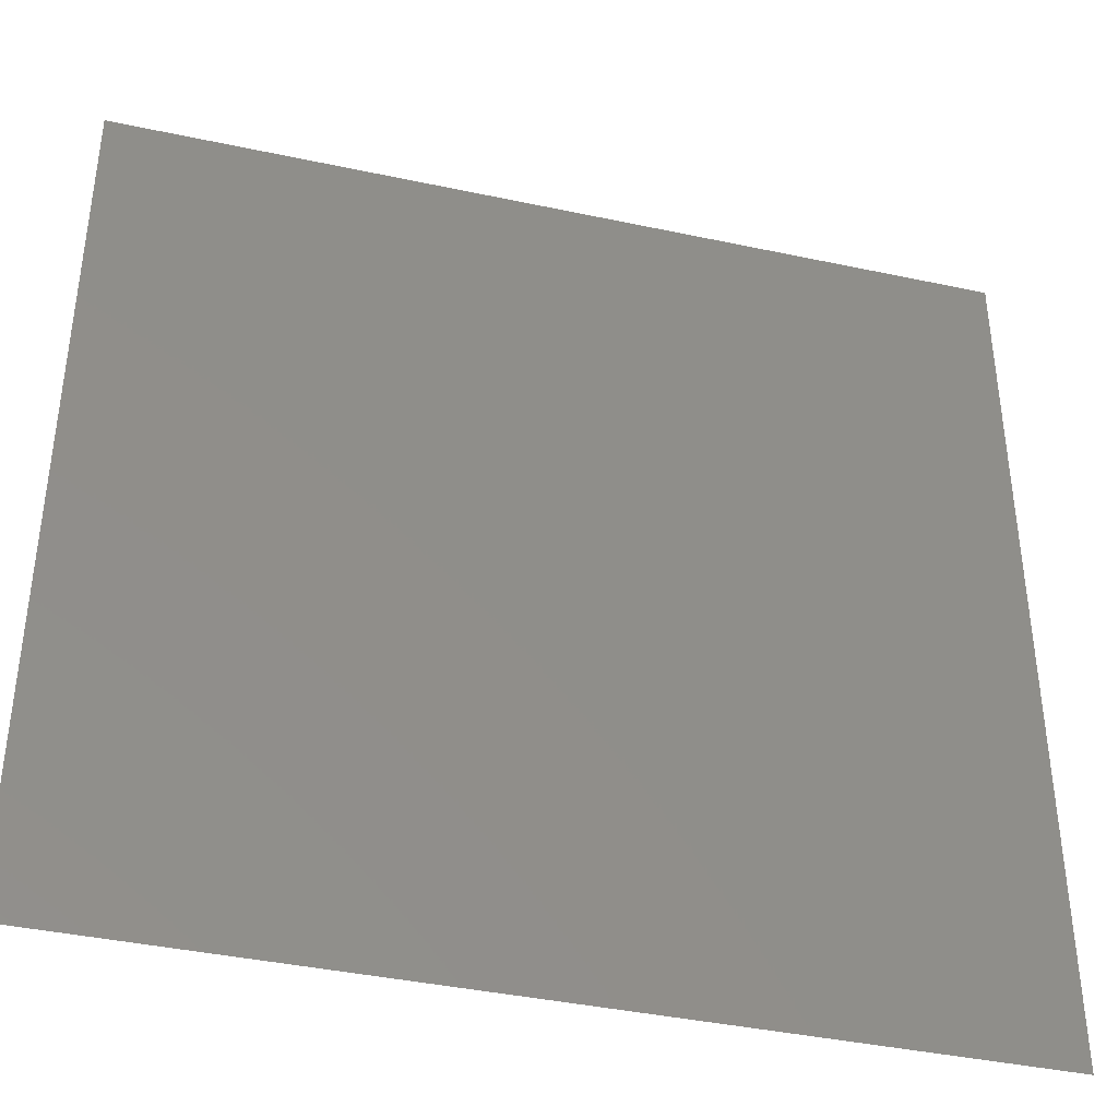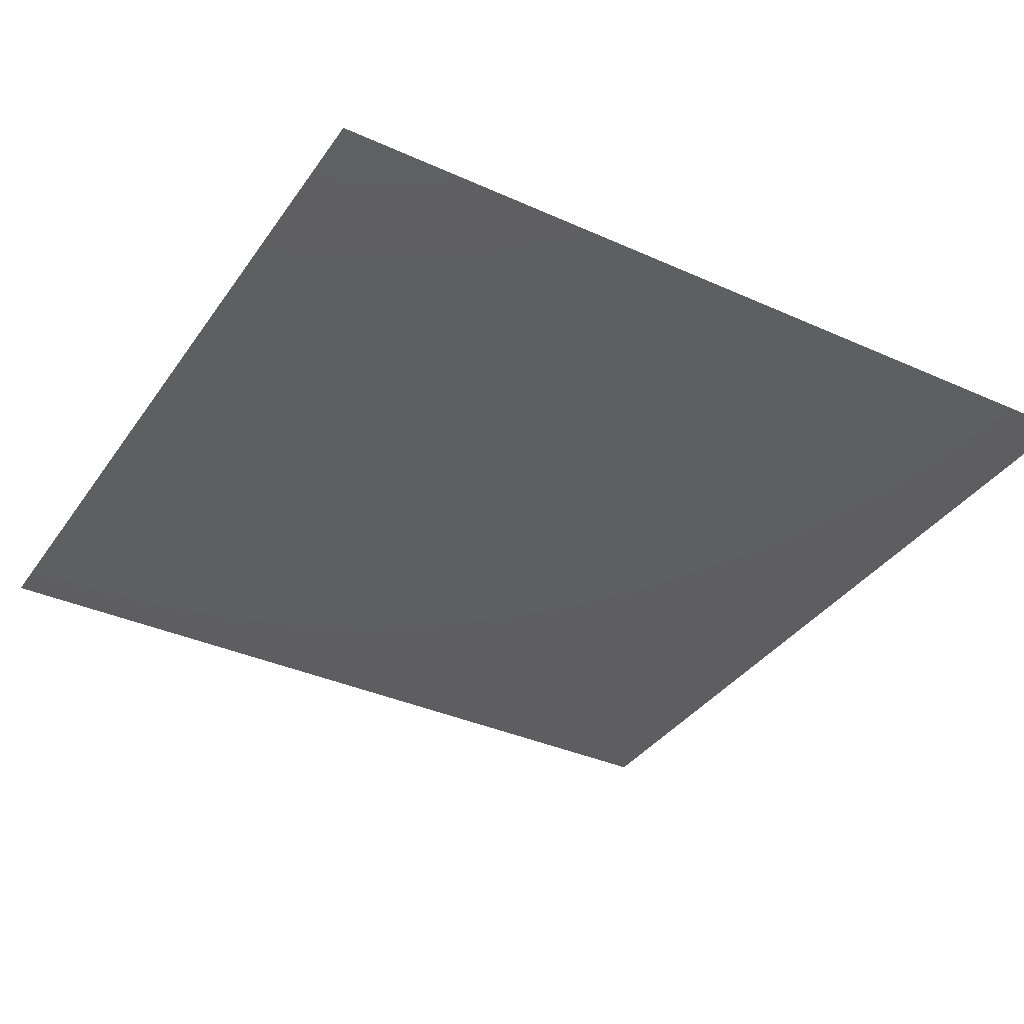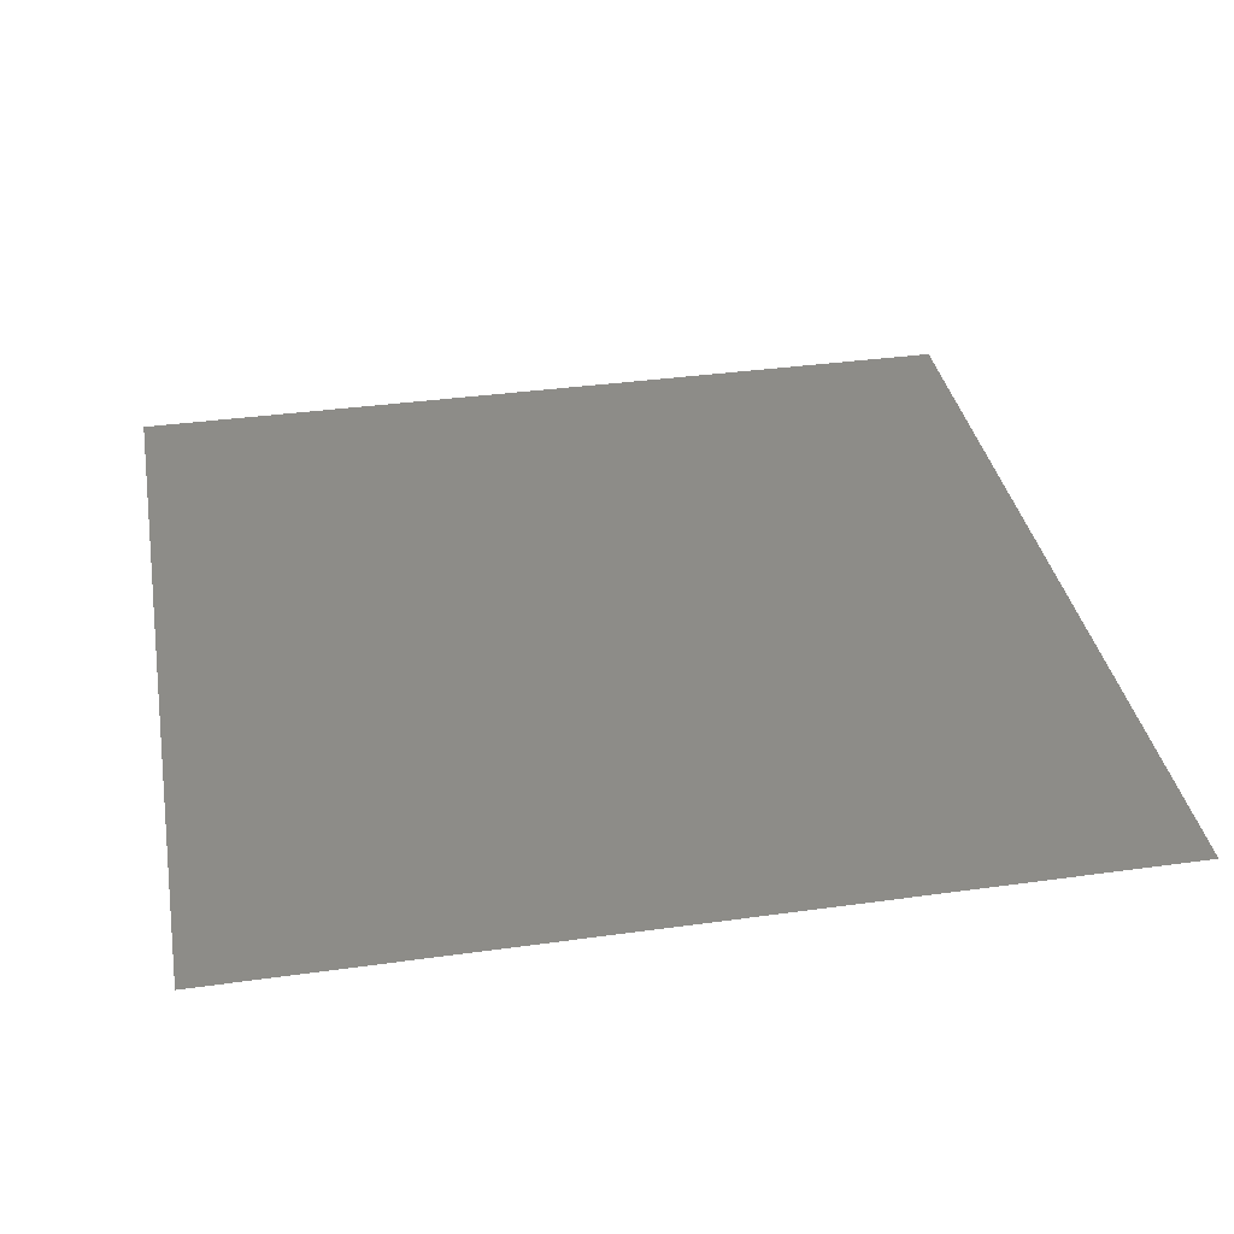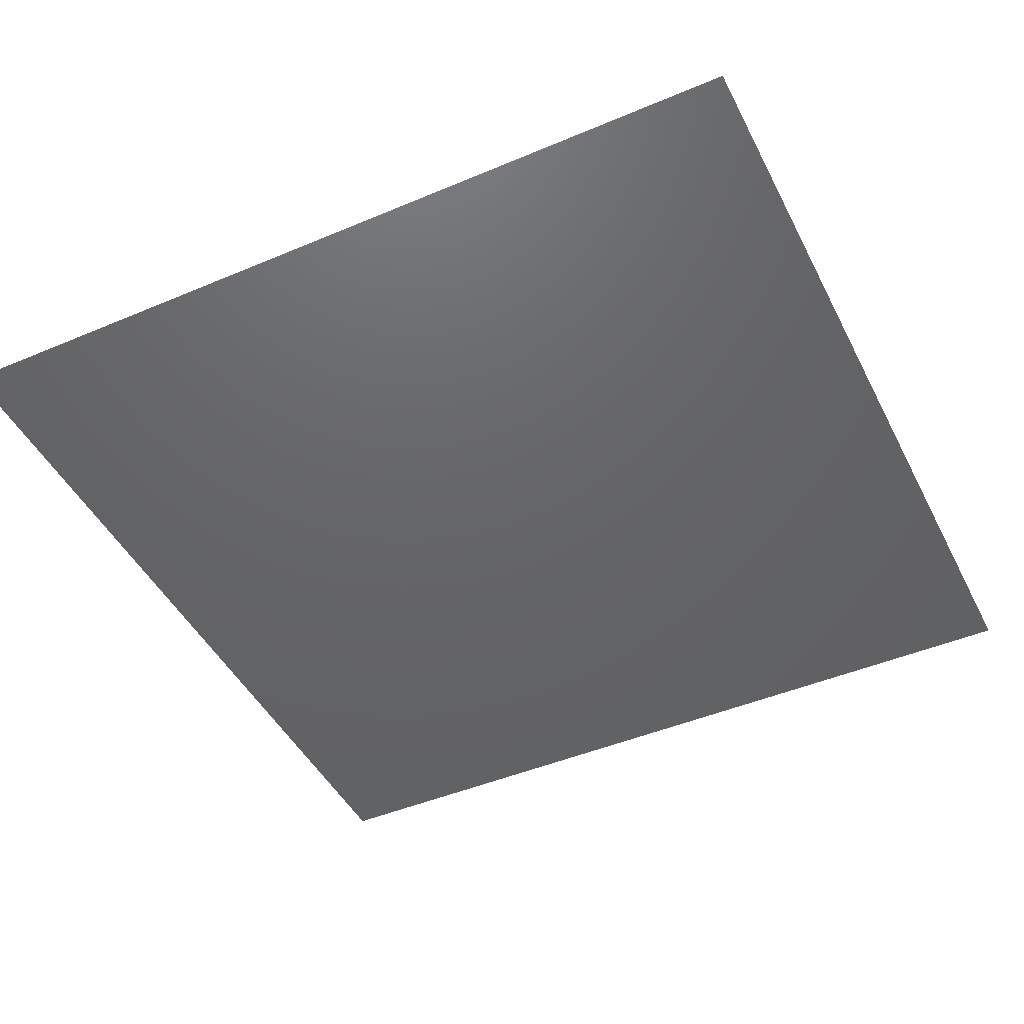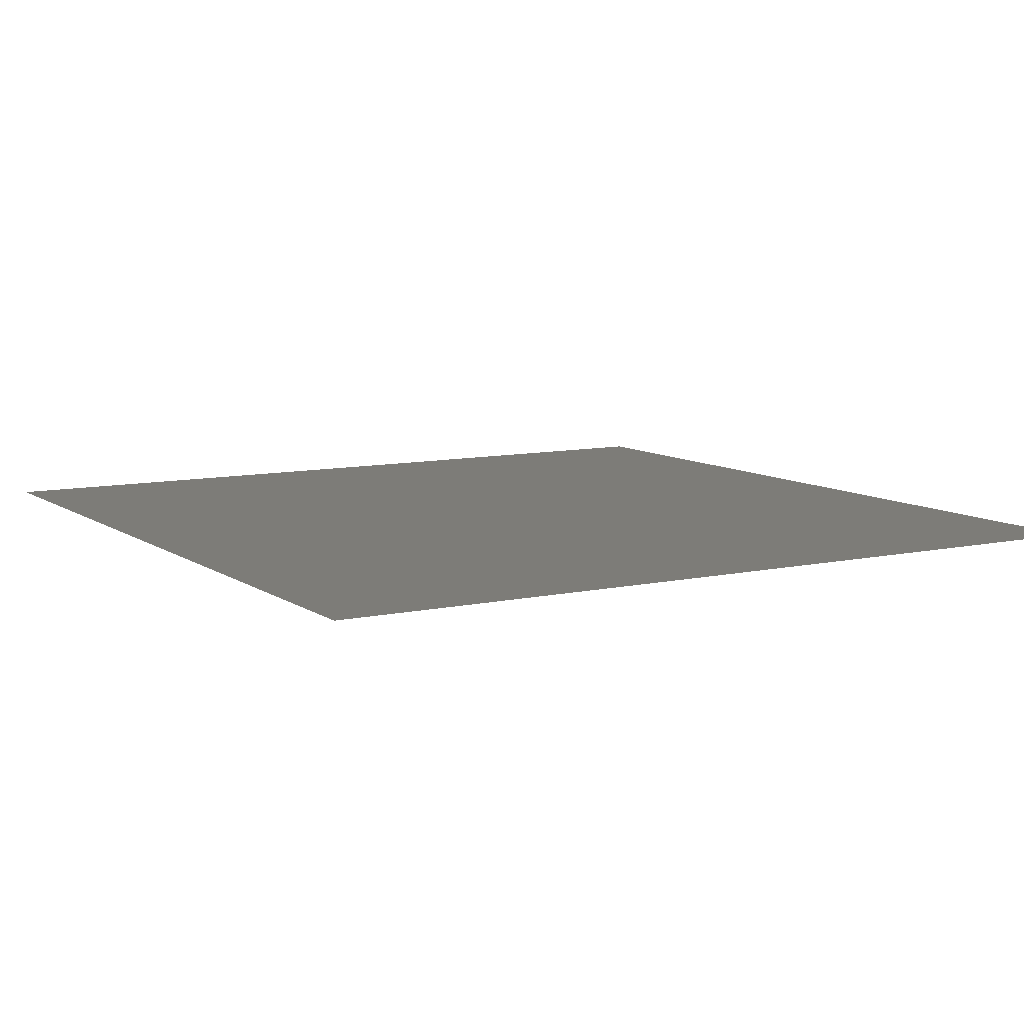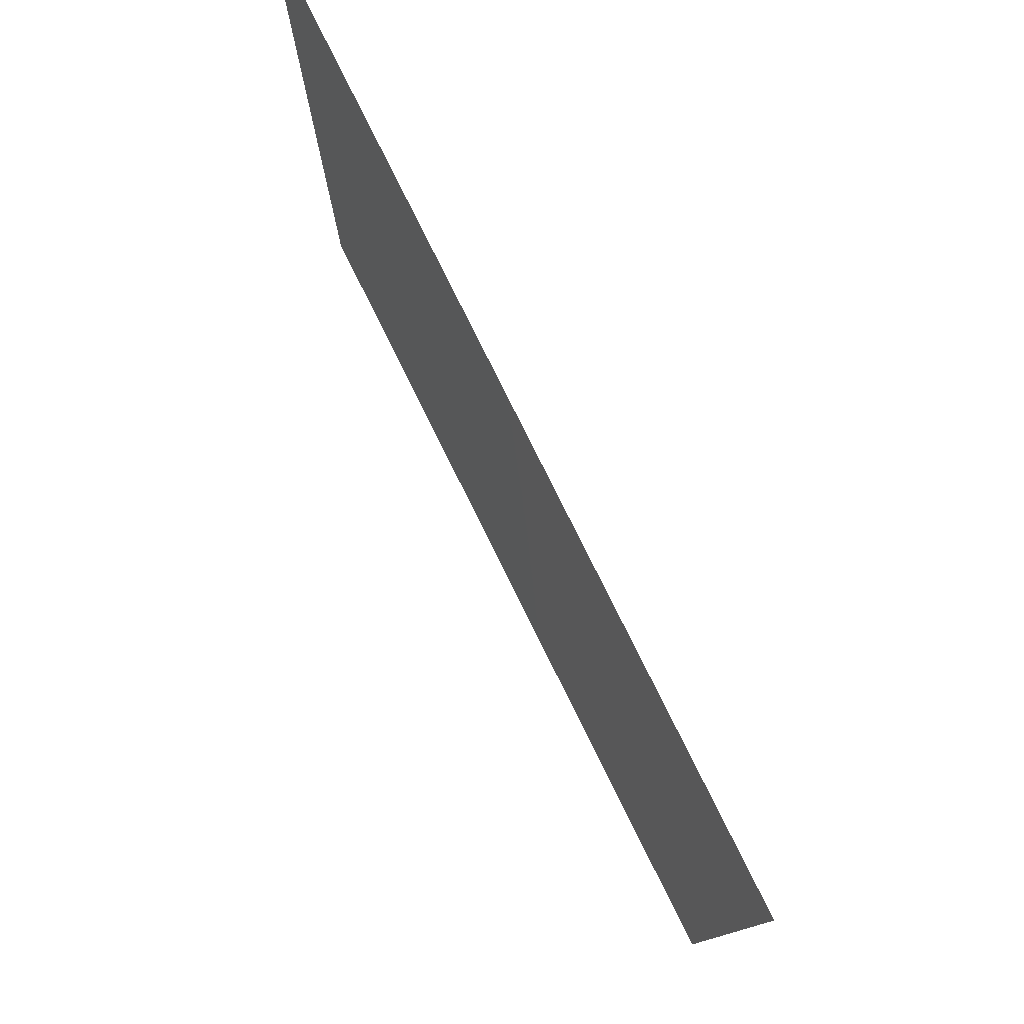
<metadata>
{"format":"stl","ext":"stl","renderer":"f3d","projection":"perspective","resolution":1024,"background":"white","views":[{"elev":-39.8,"azim":165.1,"up":"+Z"},{"elev":-36.4,"azim":149.6,"up":"+Y"},{"elev":35.6,"azim":-100.4,"up":"+Y"},{"elev":-45.8,"azim":-64.1,"up":"+Y"},{"elev":9.1,"azim":59.5,"up":"+Y"},{"elev":79.2,"azim":63.6,"up":"+Z"}]}
</metadata>
<code>
# stl→obj: 4 verts, 2 faces
v 200 -400 200
v -200 -400 200
v -200 -400 -200
v 200 -400 -200
f 1 2 3
f 3 4 1

</code>
